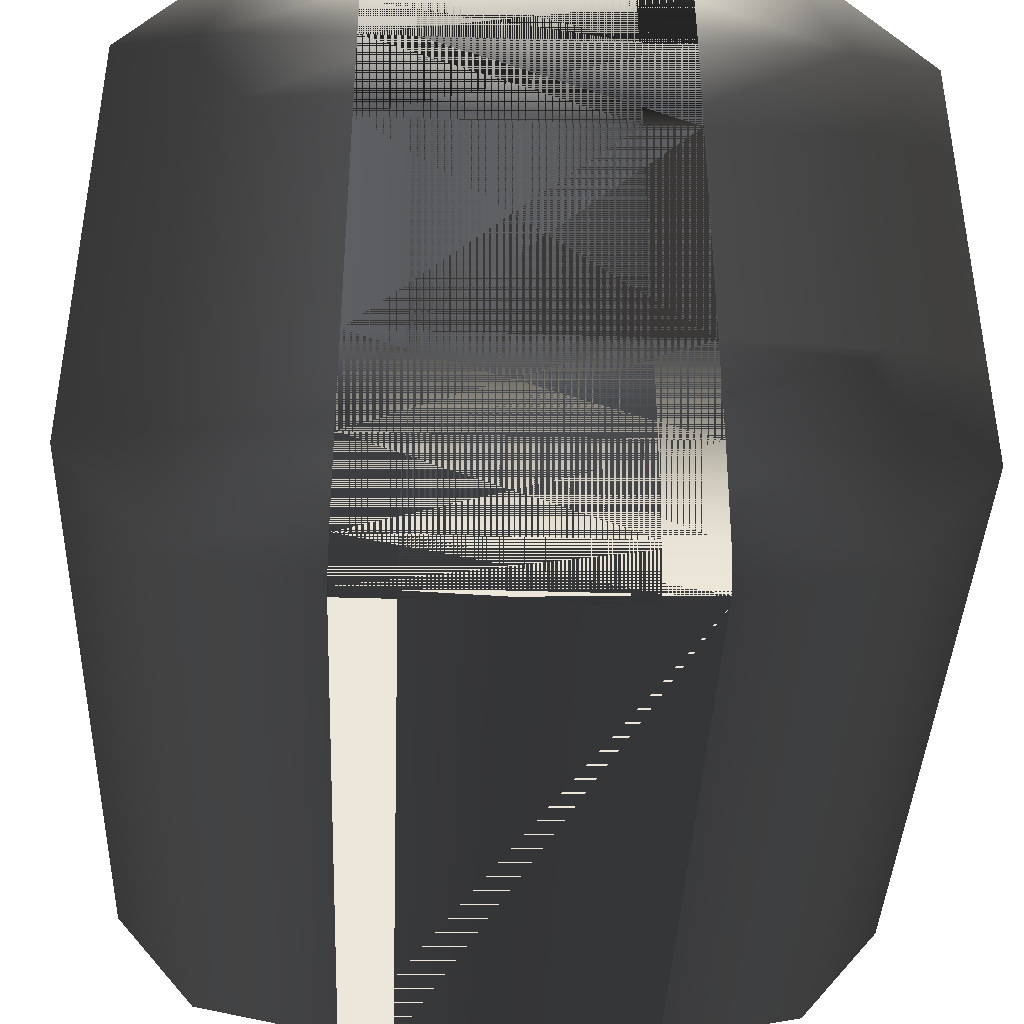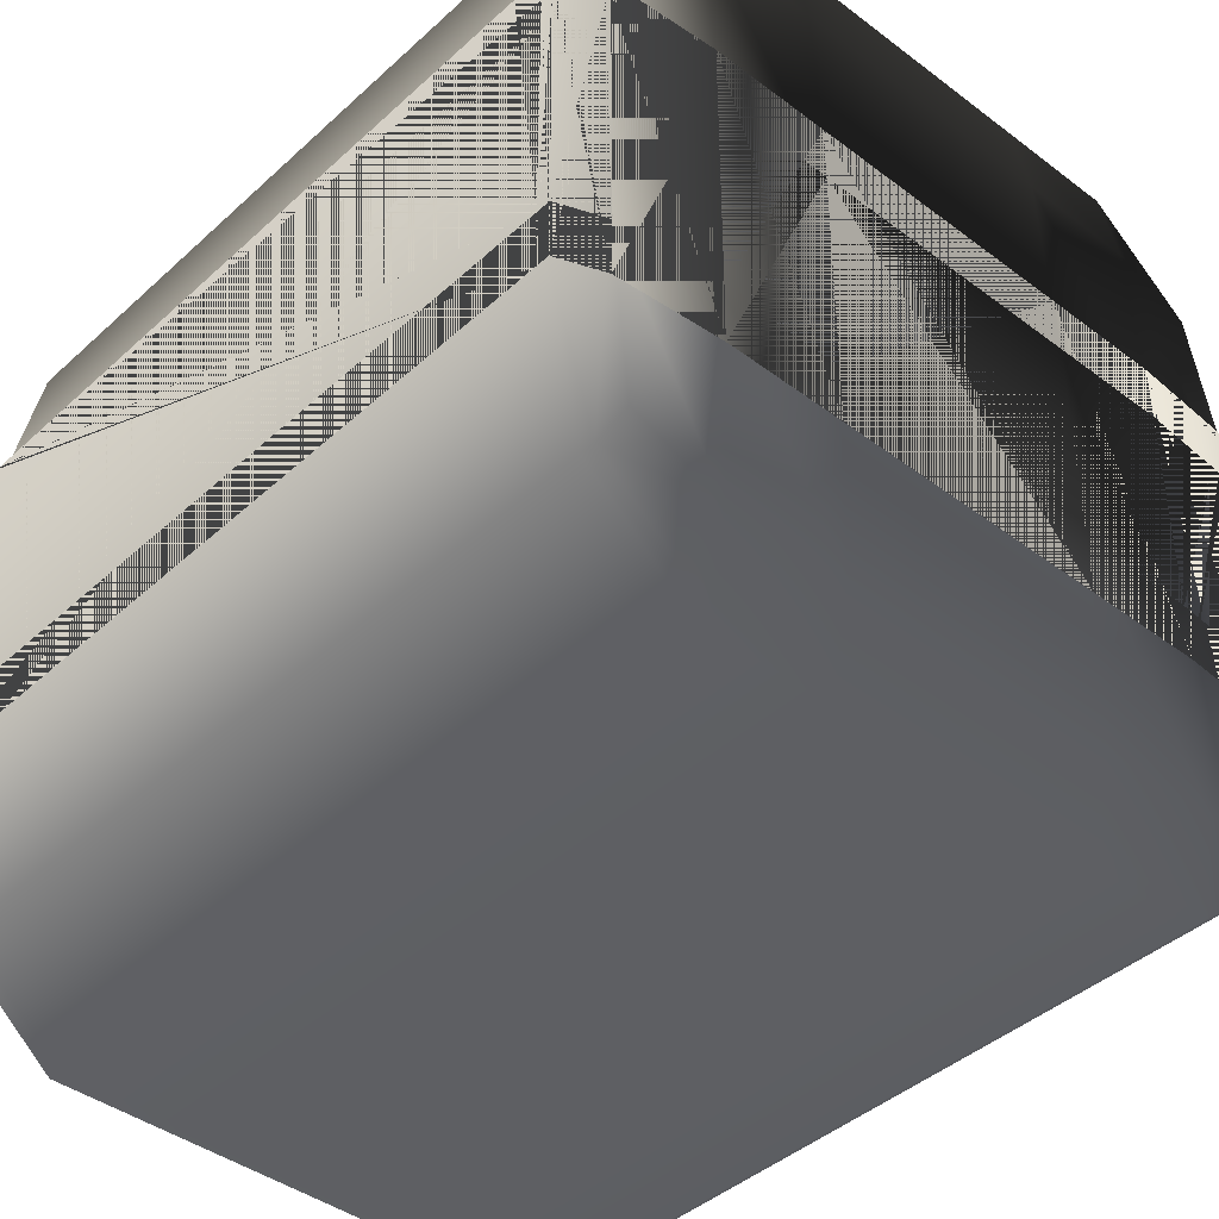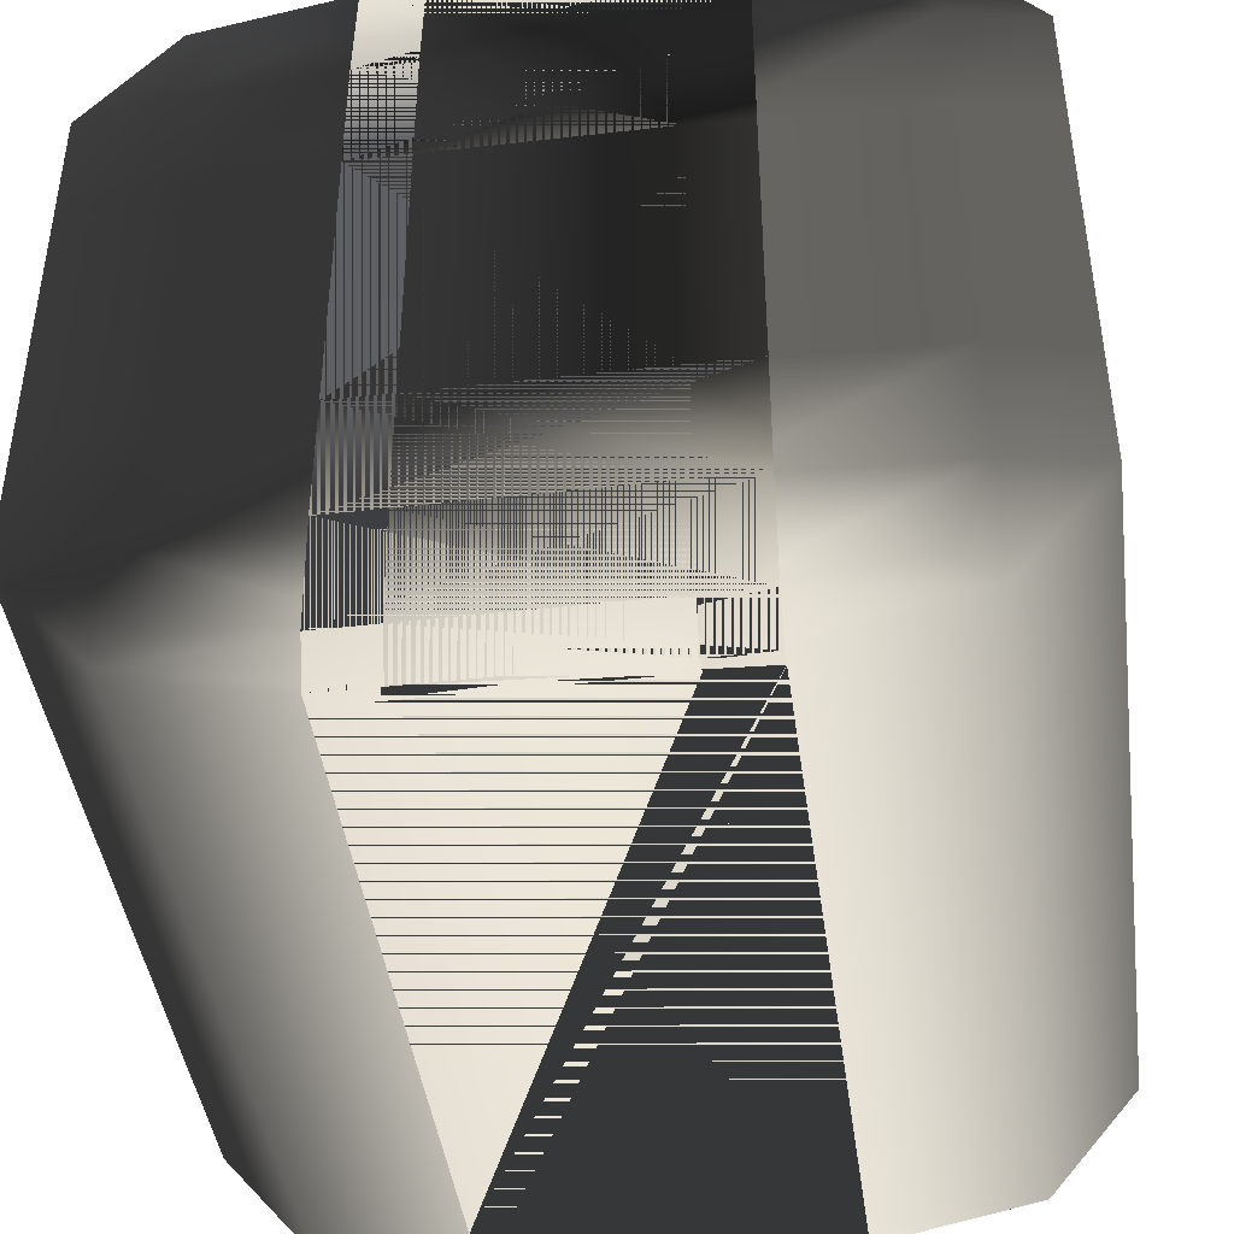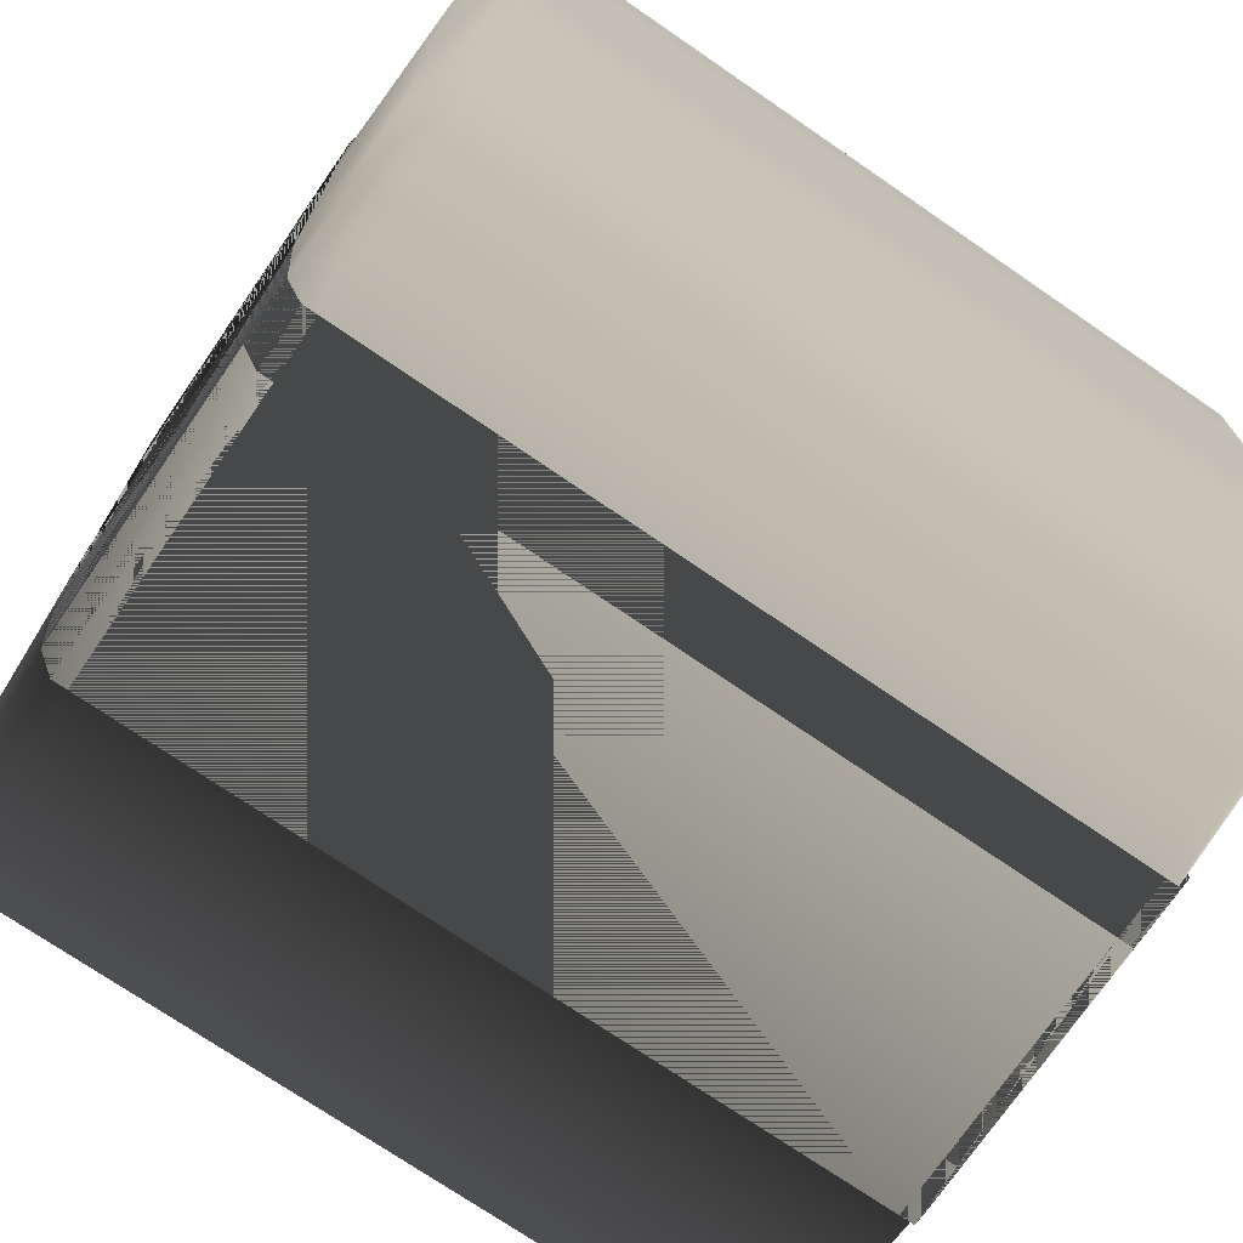
<metadata>
{"format":"obj","ext":"obj","renderer":"f3d","projection":"perspective","resolution":1024,"background":"white","views":[{"elev":-40.1,"azim":87.8,"up":"+Z"},{"elev":-41.6,"azim":-132.4,"up":"+Y"},{"elev":-43.1,"azim":-82.3,"up":"+Z"},{"elev":-73.1,"azim":-34.5,"up":"+Z"}]}
</metadata>
<code>
v -0.4915 -0.133 0.4465
v -0.4877 -0.3448 0.4228
v -0.4915 -0.3925 0.3175
v -0.5 -0.133 0.3175
v -0.4915 0.2037 0.4465
v -0.5 -0.133 0.1706
v -0.4915 -0.3925 0.1706
v -0.5 0.2037 0.3175
v -0.5 0.2037 0.3175
v -0.4915 -0.2037 0.4465
v -0.4915 0.2037 0.4465
v -0.5 -0.133 -0.1706
v -0.4915 -0.3925 -0.1706
v -0.5 0.2037 0.1706
v -0.5 -0.2037 0.3175
v -0.5 0.2037 0.1706
v -0.5 -0.2037 0.3175
v -0.4915 0.133 0.4465
v -0.4915 -0.2037 0.4465
v -0.5 -0.133 -0.3175
v -0.4915 -0.3925 -0.3175
v -0.5 0.2037 -0.1706
v -0.4915 -0.133 -0.4465
v -0.4877 -0.3448 -0.4228
v -0.5 0.2037 -0.3175
v -0.4915 0.2037 -0.4465
v -0.5 0.2037 -0.1706
v -0.5 -0.2037 0.1706
v -0.5 -0.2037 -0.3175
v -0.5 0.2037 -0.3175
v -0.4915 0.2037 -0.4465
v -0.4915 -0.2037 -0.4465
v -0.5 -0.2037 -0.1706
v -0.5 0.133 -0.3175
v -0.5 -0.2037 -0.3175
v -0.4915 -0.2037 -0.4465
v -0.4915 0.133 -0.4465
v -0.5 0.133 -0.1706
v -0.5 -0.2037 -0.1706
v -0.5 -0.2037 0.1706
v -0.4915 0.3925 -0.3175
v -0.4877 0.3448 -0.4228
v -0.4915 0.3925 -0.1706
v -0.5 0.133 0.1706
v -0.4915 0.3925 0.1706
v -0.5 0.133 0.3175
v -0.4915 0.3925 0.3175
v -0.4877 0.3448 0.4228
v -0.4915 -0.3925 0.3175
v -0.4877 -0.3448 0.4228
v -0.4709 -0.3925 0.4465
v -0.4709 -0.5 0.3175
v -0.4915 -0.3925 0.1706
v -0.4709 -0.3925 0.4465
v -0.4531 -0.5 0.3175
v -0.4709 -0.5 0.3175
v -0.4531 -0.3925 0.4465
v -0.4709 -0.5 0.1706
v -0.4709 -0.5 0.1706
v -0.4709 -0.5 0.3175
v -0.4531 -0.5 0.3175
v -0.4915 -0.3925 -0.1706
v -0.4709 -0.5 -0.1706
v -0.4915 -0.3925 -0.3175
v 0.4531 -0.5 0.3175
v 0.4531 -0.3925 0.4465
v -0.4531 -0.5 0.1706
v -0.4709 -0.5 -0.1706
v 0.4531 -0.5 0.1706
v 0.4531 -0.5 0.3175
v 0.4709 -0.5 0.3175
v 0.4709 -0.3925 0.4465
v -0.4531 -0.5 -0.1706
v -0.4709 -0.5 -0.3175
v -0.4709 -0.5 -0.3175
v 0.4709 -0.5 0.3175
v 0.4709 -0.5 0.1706
v 0.4709 -0.3925 0.4465
v 0.4915 -0.3925 0.3175
v 0.4709 -0.5 0.3175
v 0.4709 -0.5 0.1706
v 0.4877 -0.3448 0.4228
v 0.4915 -0.3925 0.1706
v -0.4709 -0.3925 -0.4465
v -0.4877 -0.3448 -0.4228
v -0.4531 -0.3925 -0.4465
v -0.4709 -0.3925 -0.4465
v -0.4531 -0.5 -0.3175
v -0.4531 -0.5 -0.3175
v 0.4531 -0.3925 -0.4465
v -0.4531 -0.3925 -0.4465
v 0.4531 -0.5 -0.1706
v 0.4709 -0.5 -0.1706
v 0.4709 -0.5 -0.1706
v 0.4915 -0.3925 -0.1706
v 0.4531 -0.5 -0.3175
v 0.4531 -0.5 -0.3175
v 0.4709 -0.3925 -0.4465
v 0.4709 -0.5 -0.3175
v 0.4709 -0.5 -0.3175
v 0.4709 -0.5 -0.3175
v 0.4915 -0.3925 -0.3175
v 0.4709 -0.3925 -0.4465
v 0.4877 -0.3448 -0.4228
v -0.4709 -0.3925 0.4465
v -0.4877 -0.3448 0.4228
v -0.4915 -0.133 0.4465
v -0.4709 -0.133 0.5
v -0.4709 -0.133 0.5
v -0.4531 -0.3925 0.4465
v -0.4709 -0.3925 0.4465
v -0.4709 0.2037 0.5
v -0.4915 0.2037 0.4465
v -0.4531 -0.133 0.5
v 0.4531 -0.3925 0.4465
v -0.4915 0.2037 0.4465
v -0.4709 -0.2037 0.5
v -0.4709 0.2037 0.5
v -0.4915 -0.2037 0.4465
v -0.4709 0.2037 0.5
v -0.4531 0.2037 0.5
v 0.4531 -0.133 0.5
v 0.4709 -0.3925 0.4465
v 0.4531 0.2037 0.5
v -0.4709 0.2037 0.5
v -0.4531 -0.2037 0.5
v -0.4531 0.2037 0.5
v -0.4709 -0.2037 0.5
v -0.4915 -0.2037 0.4465
v -0.4709 0.133 0.5
v -0.4709 -0.2037 0.5
v -0.4915 0.133 0.4465
v 0.4709 -0.133 0.5
v 0.4531 -0.2037 0.5
v 0.4531 0.2037 0.5
v -0.4709 -0.2037 0.5
v -0.4531 0.133 0.5
v -0.4531 -0.2037 0.5
v -0.4709 0.133 0.5
v 0.4531 -0.2037 0.5
v -0.4709 0.3925 0.4465
v -0.4709 0.3925 0.4465
v -0.4877 0.3448 0.4228
v -0.4531 0.3925 0.4465
v 0.4531 0.133 0.5
v 0.4531 0.3925 0.4465
v 0.4915 -0.133 0.4465
v 0.4709 -0.3925 0.4465
v 0.4709 -0.133 0.5
v 0.4877 -0.3448 0.4228
v 0.4915 0.2037 0.4465
v 0.4709 0.2037 0.5
v 0.4709 0.2037 0.5
v 0.4709 0.2037 0.5
v 0.4709 0.2037 0.5
v 0.4915 -0.2037 0.4465
v 0.4915 0.2037 0.4465
v 0.4531 -0.2037 0.5
v 0.4709 -0.2037 0.5
v 0.4709 0.2037 0.5
v 0.4709 -0.2037 0.5
v 0.4709 -0.2037 0.5
v 0.4709 -0.2037 0.5
v 0.4915 0.133 0.4465
v 0.4915 -0.2037 0.4465
v 0.4709 0.133 0.5
v 0.4709 0.133 0.5
v 0.4709 0.3925 0.4465
v 0.4709 0.3925 0.4465
v 0.4877 0.3448 0.4228
v 0.4915 -0.3925 0.3175
v 0.4877 -0.3448 0.4228
v 0.4915 -0.133 0.4465
v 0.5 -0.133 0.3175
v 0.4915 -0.3925 0.1706
v 0.5 0.2037 0.3175
v 0.4915 0.2037 0.4465
v 0.5 -0.133 0.1706
v 0.4915 -0.3925 -0.1706
v 0.5 0.2037 0.1706
v 0.5 -0.133 -0.1706
v 0.4915 -0.3925 -0.3175
v 0.4915 0.2037 0.4465
v 0.5 -0.2037 0.3175
v 0.5 0.2037 0.3175
v 0.4915 -0.2037 0.4465
v 0.5 -0.2037 0.1706
v 0.5 0.2037 0.1706
v 0.5 0.2037 -0.1706
v 0.5 0.2037 -0.1706
v 0.5 -0.133 -0.3175
v 0.4915 -0.2037 0.4465
v 0.5 0.133 0.3175
v 0.5 -0.2037 0.3175
v 0.4915 0.133 0.4465
v 0.5 0.133 0.1706
v 0.5 -0.2037 0.1706
v 0.4915 0.3925 0.3175
v 0.4877 0.3448 0.4228
v 0.4915 0.3925 0.1706
v 0.4915 -0.133 -0.4465
v 0.4877 -0.3448 -0.4228
v 0.4915 0.2037 -0.4465
v 0.5 0.2037 -0.3175
v 0.4915 -0.2037 -0.4465
v 0.4915 0.2037 -0.4465
v 0.5 0.2037 -0.3175
v 0.5 -0.2037 -0.1706
v 0.5 -0.2037 -0.1706
v 0.5 0.133 -0.1706
v 0.4915 0.3925 -0.1706
v 0.5 -0.2037 -0.3175
v 0.5 -0.2037 -0.3175
v 0.4915 0.133 -0.4465
v 0.4915 -0.2037 -0.4465
v 0.5 0.133 -0.3175
v 0.4915 0.3925 -0.3175
v 0.4877 0.3448 -0.4228
v -0.4709 0.3925 0.4465
v -0.4877 0.3448 0.4228
v -0.4915 0.3925 0.3175
v -0.4709 0.5 0.3175
v -0.4709 0.5 0.3175
v -0.4531 0.3925 0.4465
v -0.4709 0.3925 0.4465
v -0.4709 0.5 0.1706
v -0.4915 0.3925 0.1706
v -0.4531 0.5 0.3175
v 0.4531 0.3925 0.4465
v -0.4709 0.5 0.3175
v -0.4531 0.5 0.1706
v -0.4531 0.5 0.3175
v -0.4709 0.5 0.1706
v 0.4531 0.5 0.3175
v 0.4531 0.5 0.3175
v 0.4709 0.3925 0.4465
v -0.4709 0.5 -0.1706
v -0.4915 0.3925 -0.1706
v -0.4531 0.5 -0.1706
v -0.4709 0.5 -0.1706
v 0.4531 0.5 0.1706
v 0.4709 0.5 0.3175
v 0.4709 0.5 0.3175
v -0.4709 0.5 -0.3175
v -0.4915 0.3925 -0.3175
v -0.4531 0.5 -0.3175
v -0.4709 0.5 -0.3175
v -0.4709 0.3925 -0.4465
v -0.4709 0.3925 -0.4465
v -0.4877 0.3448 -0.4228
v -0.4531 0.3925 -0.4465
v 0.4915 0.3925 0.3175
v 0.4709 0.3925 0.4465
v 0.4709 0.5 0.3175
v 0.4877 0.3448 0.4228
v 0.4915 0.3925 0.1706
v 0.4709 0.5 0.1706
v 0.4709 0.5 0.1706
v 0.4915 0.3925 -0.1706
v 0.4531 0.5 -0.1706
v 0.4531 0.5 -0.3175
v 0.4531 0.3925 -0.4465
v 0.4709 0.5 -0.1706
v 0.4709 0.5 -0.1706
v 0.4915 0.3925 -0.3175
v 0.4709 0.5 -0.3175
v 0.4709 0.5 -0.3175
v 0.4709 0.3925 -0.4465
v 0.4709 0.3925 -0.4465
v 0.4877 0.3448 -0.4228
v -0.4709 0.3925 -0.4465
v -0.4877 0.3448 -0.4228
v -0.4915 0.133 -0.4465
v -0.4709 0.133 -0.5
v -0.4709 0.133 -0.5
v -0.4531 0.3925 -0.4465
v -0.4709 0.3925 -0.4465
v -0.4709 -0.2037 -0.5
v -0.4915 -0.2037 -0.4465
v -0.4531 0.133 -0.5
v 0.4531 0.3925 -0.4465
v -0.4915 -0.2037 -0.4465
v -0.4709 0.2037 -0.5
v -0.4709 -0.2037 -0.5
v -0.4915 0.2037 -0.4465
v -0.4709 -0.2037 -0.5
v -0.4531 -0.2037 -0.5
v 0.4531 0.133 -0.5
v 0.4709 0.3925 -0.4465
v -0.4915 0.2037 -0.4465
v -0.4709 -0.133 -0.5
v -0.4709 0.2037 -0.5
v -0.4915 -0.133 -0.4465
v -0.4709 -0.2037 -0.5
v -0.4709 0.2037 -0.5
v -0.4531 0.2037 -0.5
v -0.4531 -0.2037 -0.5
v 0.4531 -0.2037 -0.5
v -0.4709 -0.3925 -0.4465
v -0.4877 -0.3448 -0.4228
v -0.4709 0.2037 -0.5
v -0.4709 -0.133 -0.5
v -0.4531 -0.133 -0.5
v -0.4709 -0.3925 -0.4465
v -0.4531 -0.133 -0.5
v -0.4709 -0.133 -0.5
v -0.4531 0.2037 -0.5
v -0.4531 -0.3925 -0.4465
v 0.4531 0.2037 -0.5
v 0.4531 0.2037 -0.5
v 0.4531 -0.2037 -0.5
v 0.4531 -0.133 -0.5
v 0.4531 -0.133 -0.5
v -0.4531 -0.3925 -0.4465
v 0.4531 -0.3925 -0.4465
v 0.4709 0.2037 -0.5
v 0.4709 0.2037 -0.5
v 0.4709 -0.133 -0.5
v 0.4709 -0.3925 -0.4465
v 0.4709 -0.3925 -0.4465
v 0.4915 -0.133 -0.4465
v 0.4709 -0.133 -0.5
v 0.4709 0.2037 -0.5
v 0.4877 -0.3448 -0.4228
v 0.4915 0.2037 -0.4465
v 0.4709 -0.2037 -0.5
v 0.4709 -0.2037 -0.5
v 0.4709 0.2037 -0.5
v 0.4915 0.2037 -0.4465
v 0.4709 -0.2037 -0.5
v 0.4709 -0.2037 -0.5
v 0.4915 0.2037 -0.4465
v 0.4915 -0.2037 -0.4465
v 0.4709 0.133 -0.5
v 0.4709 0.133 -0.5
v 0.4709 -0.2037 -0.5
v 0.4915 -0.2037 -0.4465
v 0.4915 0.133 -0.4465
v 0.4709 0.3925 -0.4465
v 0.4877 0.3448 -0.4228
g Cube_(37)_2540_2
f 1 3 2
f 1 4 3
f 4 1 5
f 3 4 6
f 3 6 7
f 4 5 8
f 6 4 8
f 9 11 10
f 7 6 12
f 7 12 13
f 6 8 14
f 12 6 14
f 9 10 15
f 16 9 15
f 17 19 18
f 13 12 20
f 13 20 21
f 12 14 22
f 20 12 22
f 21 20 23
f 21 23 24
f 25 23 20
f 20 22 25
f 25 26 23
f 27 16 28
f 16 15 28
f 29 31 30
f 29 32 31
f 30 27 33
f 27 28 33
f 30 33 29
f 34 36 35
f 34 37 36
f 35 39 38
f 38 39 40
f 35 38 34
f 37 34 41
f 38 41 34
f 37 41 42
f 38 43 41
f 38 40 44
f 44 43 38
f 44 40 17
f 44 45 43
f 44 17 46
f 46 45 44
f 17 18 46
f 46 47 45
f 47 46 18
f 47 18 48
f 49 51 50
f 49 52 51
f 52 49 53
f 54 56 55
f 54 55 57
f 52 53 58
f 59 61 60
f 58 53 62
f 58 62 63
f 63 62 64
f 57 55 65
f 57 65 66
f 59 67 61
f 68 67 59
f 61 67 69
f 61 69 70
f 66 65 71
f 66 71 72
f 68 73 67
f 69 67 73
f 63 64 74
f 75 73 68
f 70 77 76
f 70 69 77
f 78 80 79
f 79 80 81
f 78 79 82
f 79 81 83
f 84 74 64
f 84 64 85
f 75 87 86
f 75 86 88
f 75 88 73
f 89 91 90
f 69 73 92
f 77 69 92
f 92 73 88
f 83 81 93
f 77 92 94
f 83 93 95
f 89 90 96
f 92 88 97
f 94 92 97
f 96 90 98
f 95 93 99
f 94 97 100
f 96 98 101
f 95 99 102
f 102 99 103
f 102 103 104
f 105 107 106
f 105 108 107
f 109 111 110
f 107 108 112
f 107 112 113
f 109 110 114
f 114 110 115
f 116 118 117
f 116 117 119
f 109 121 120
f 109 114 121
f 114 115 122
f 122 115 123
f 124 114 122
f 124 121 114
f 125 127 126
f 125 126 128
f 129 131 130
f 129 130 132
f 122 123 133
f 124 122 133
f 134 127 135
f 134 126 127
f 136 138 137
f 136 137 139
f 137 138 140
f 132 130 141
f 142 139 137
f 132 141 143
f 142 137 144
f 144 137 145
f 137 140 145
f 144 145 146
f 147 149 148
f 147 148 150
f 149 147 151
f 149 151 152
f 124 133 153
f 134 135 154
f 155 157 156
f 158 160 159
f 155 156 161
f 145 140 162
f 163 165 164
f 146 145 166
f 145 162 166
f 163 164 167
f 146 166 168
f 169 167 164
f 169 164 170
f 171 173 172
f 171 174 173
f 174 171 175
f 173 174 176
f 173 176 177
f 174 175 178
f 178 175 179
f 174 178 180
f 174 180 176
f 178 179 181
f 180 178 181
f 181 179 182
f 183 185 184
f 183 184 186
f 185 188 187
f 185 187 184
f 180 181 189
f 187 188 190
f 181 182 191
f 189 181 191
f 192 194 193
f 192 193 195
f 194 197 196
f 194 196 193
f 195 193 198
f 198 193 196
f 195 198 199
f 198 196 200
f 201 191 182
f 201 182 202
f 203 191 201
f 203 204 191
f 205 207 206
f 189 191 204
f 187 190 208
f 196 197 209
f 208 190 207
f 200 196 210
f 196 209 210
f 200 210 211
f 205 212 207
f 208 207 212
f 210 209 213
f 214 213 215
f 211 210 216
f 210 213 216
f 214 216 213
f 211 216 217
f 217 216 214
f 217 214 218
f 219 221 220
f 219 222 221
f 223 225 224
f 221 222 226
f 221 226 227
f 223 224 228
f 228 224 229
f 230 232 231
f 230 231 233
f 228 229 234
f 231 232 235
f 234 229 236
f 227 226 237
f 227 237 238
f 233 231 239
f 233 239 240
f 231 235 241
f 239 231 241
f 234 236 242
f 241 235 243
f 238 237 244
f 238 244 245
f 240 239 246
f 240 246 247
f 245 244 248
f 249 247 246
f 245 248 250
f 249 246 251
f 252 254 253
f 252 253 255
f 254 252 256
f 254 256 257
f 241 243 258
f 257 256 259
f 239 241 260
f 246 239 260
f 260 241 258
f 251 246 261
f 246 260 261
f 251 261 262
f 257 259 263
f 260 258 264
f 261 260 264
f 263 259 265
f 262 261 266
f 261 264 266
f 263 265 267
f 262 266 268
f 269 267 265
f 269 265 270
f 271 273 272
f 271 274 273
f 275 277 276
f 273 274 278
f 273 278 279
f 275 276 280
f 280 276 281
f 282 284 283
f 282 283 285
f 275 287 286
f 275 280 287
f 280 281 288
f 288 281 289
f 290 292 291
f 290 291 293
f 294 296 295
f 294 297 296
f 298 287 280
f 298 280 288
f 293 291 299
f 293 299 300
f 301 303 302
f 304 306 305
f 301 307 303
f 304 305 308
f 309 296 297
f 303 307 310
f 309 297 311
f 308 305 312
f 303 310 313
f 314 313 315
f 316 309 311
f 313 310 317
f 315 313 318
f 313 317 318
f 315 318 319
f 320 322 321
f 323 321 322
f 320 321 324
f 323 325 321
f 316 311 326
f 327 329 328
f 330 298 288
f 331 333 332
f 330 288 334
f 335 337 336
f 288 289 334
f 335 338 337
f 338 335 339
f 338 339 340

</code>
